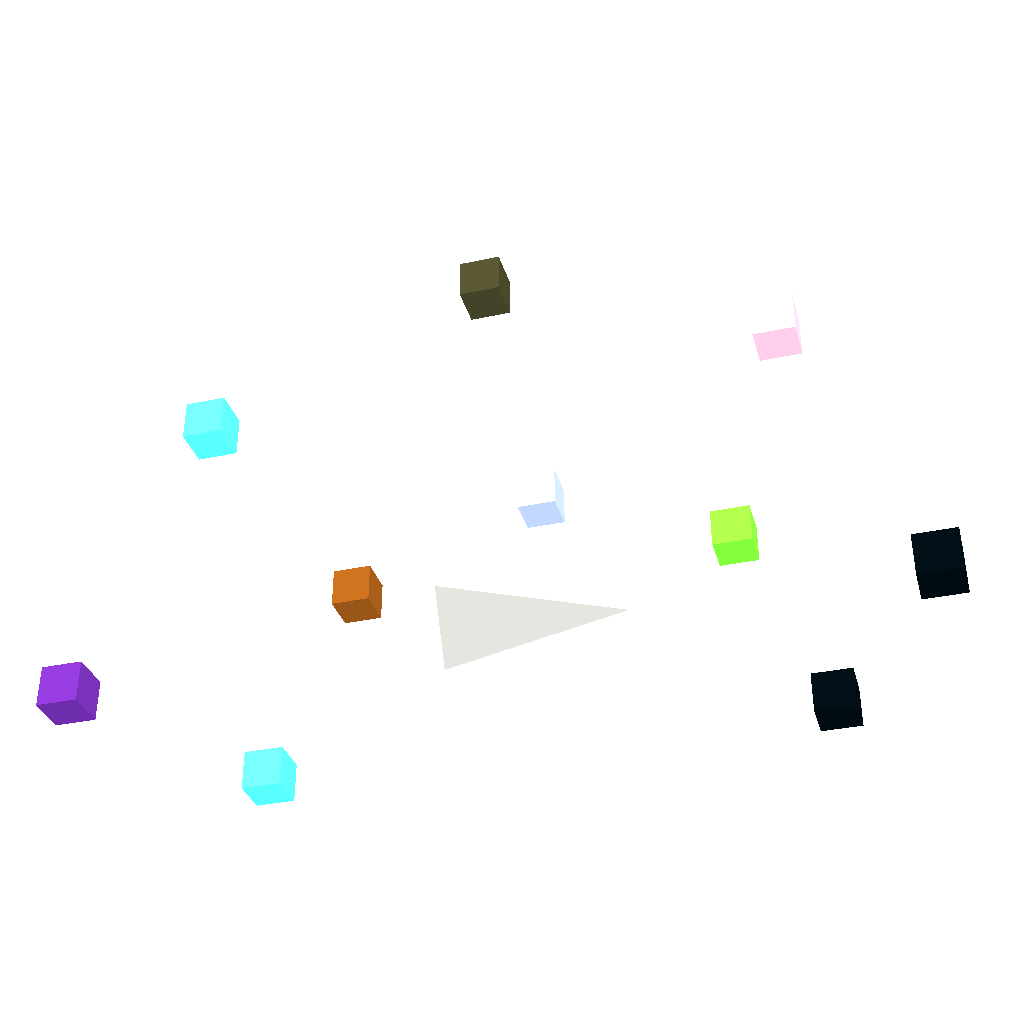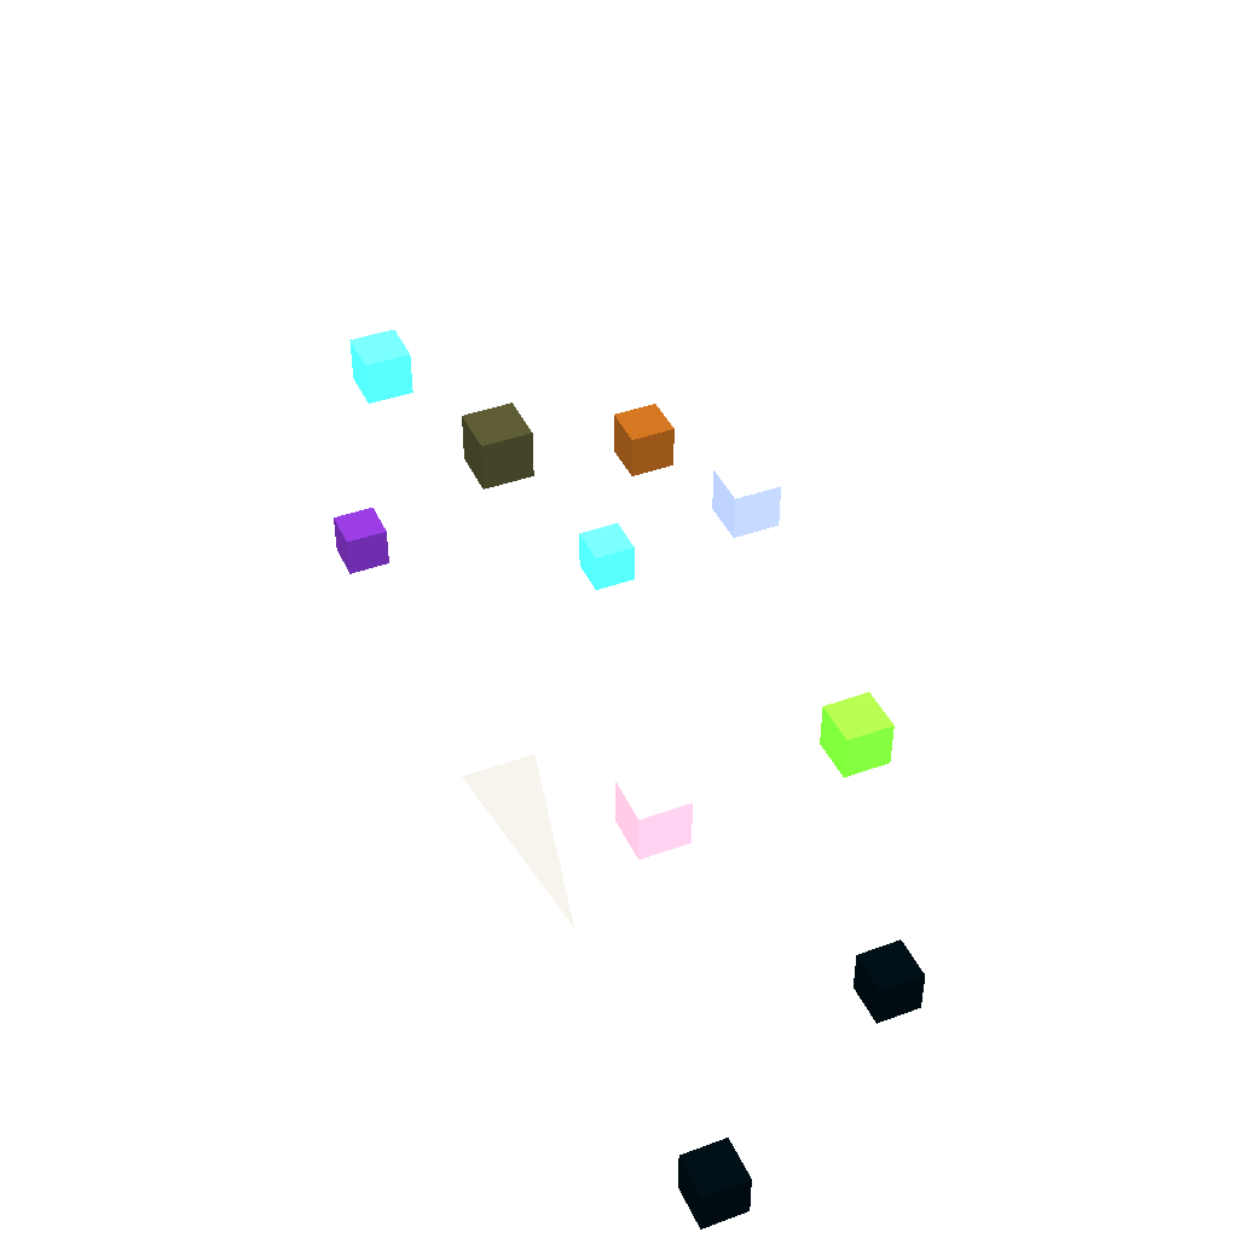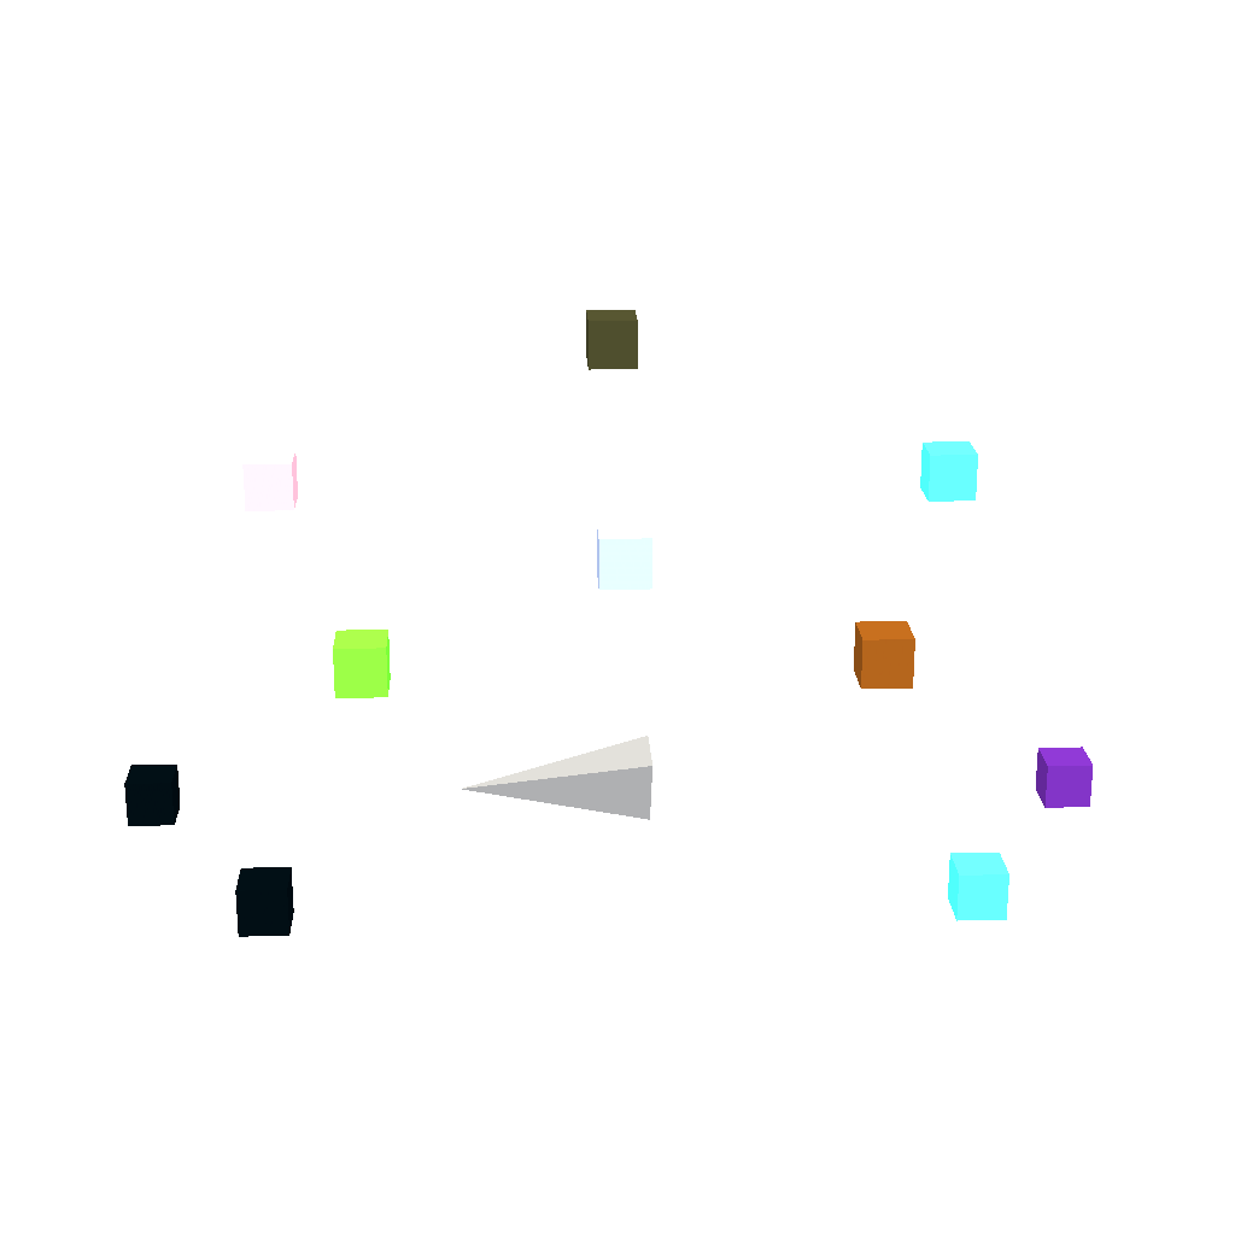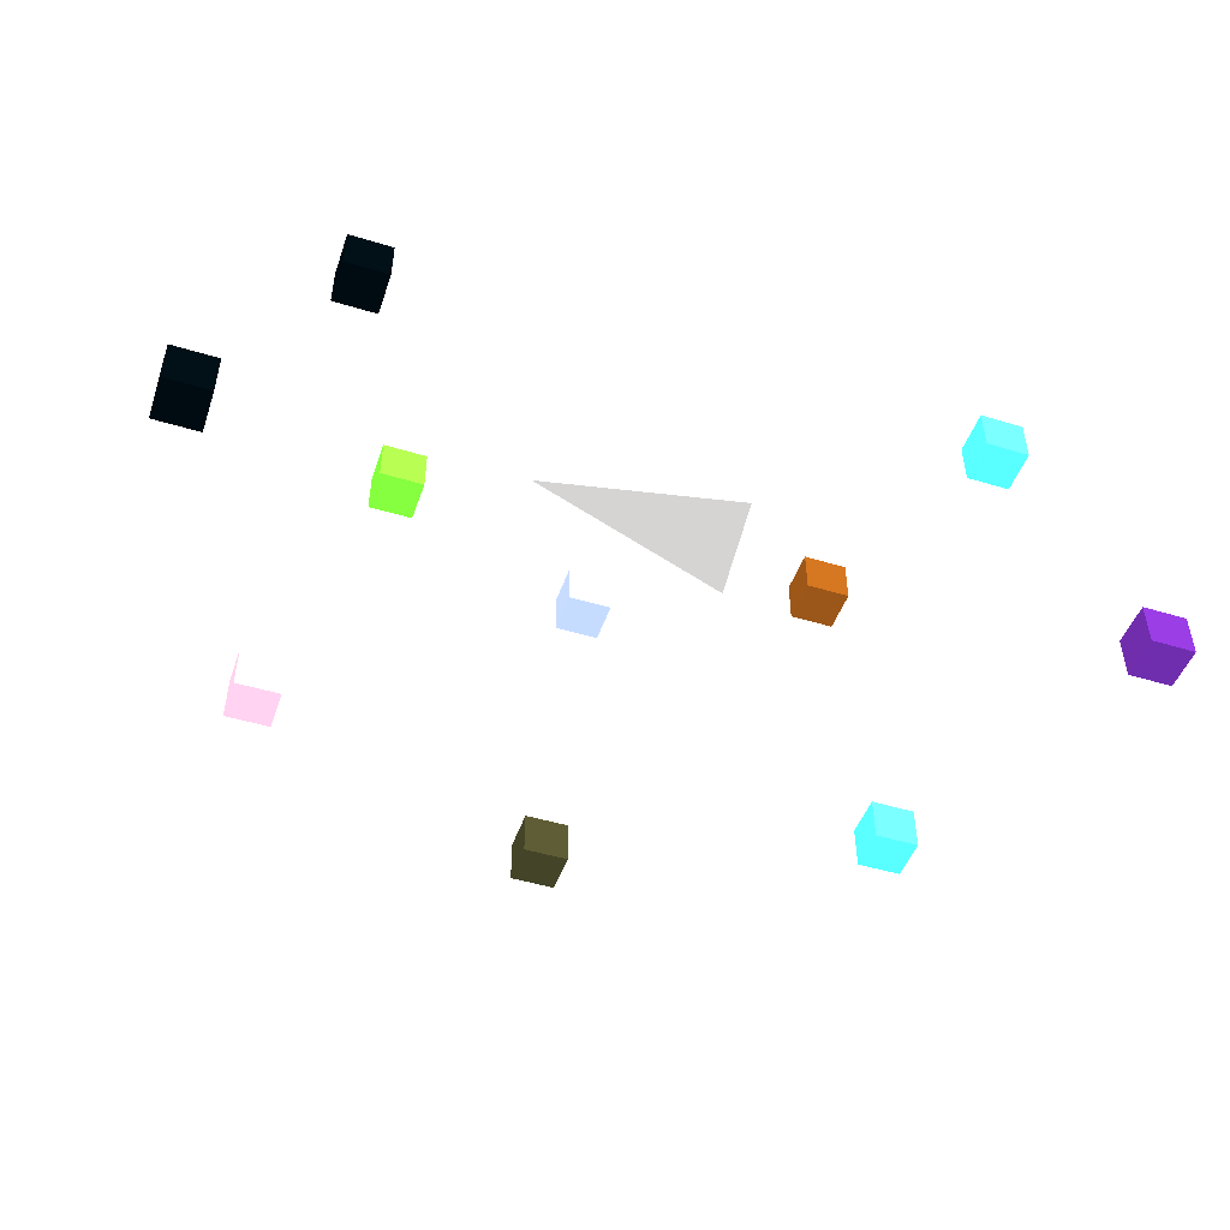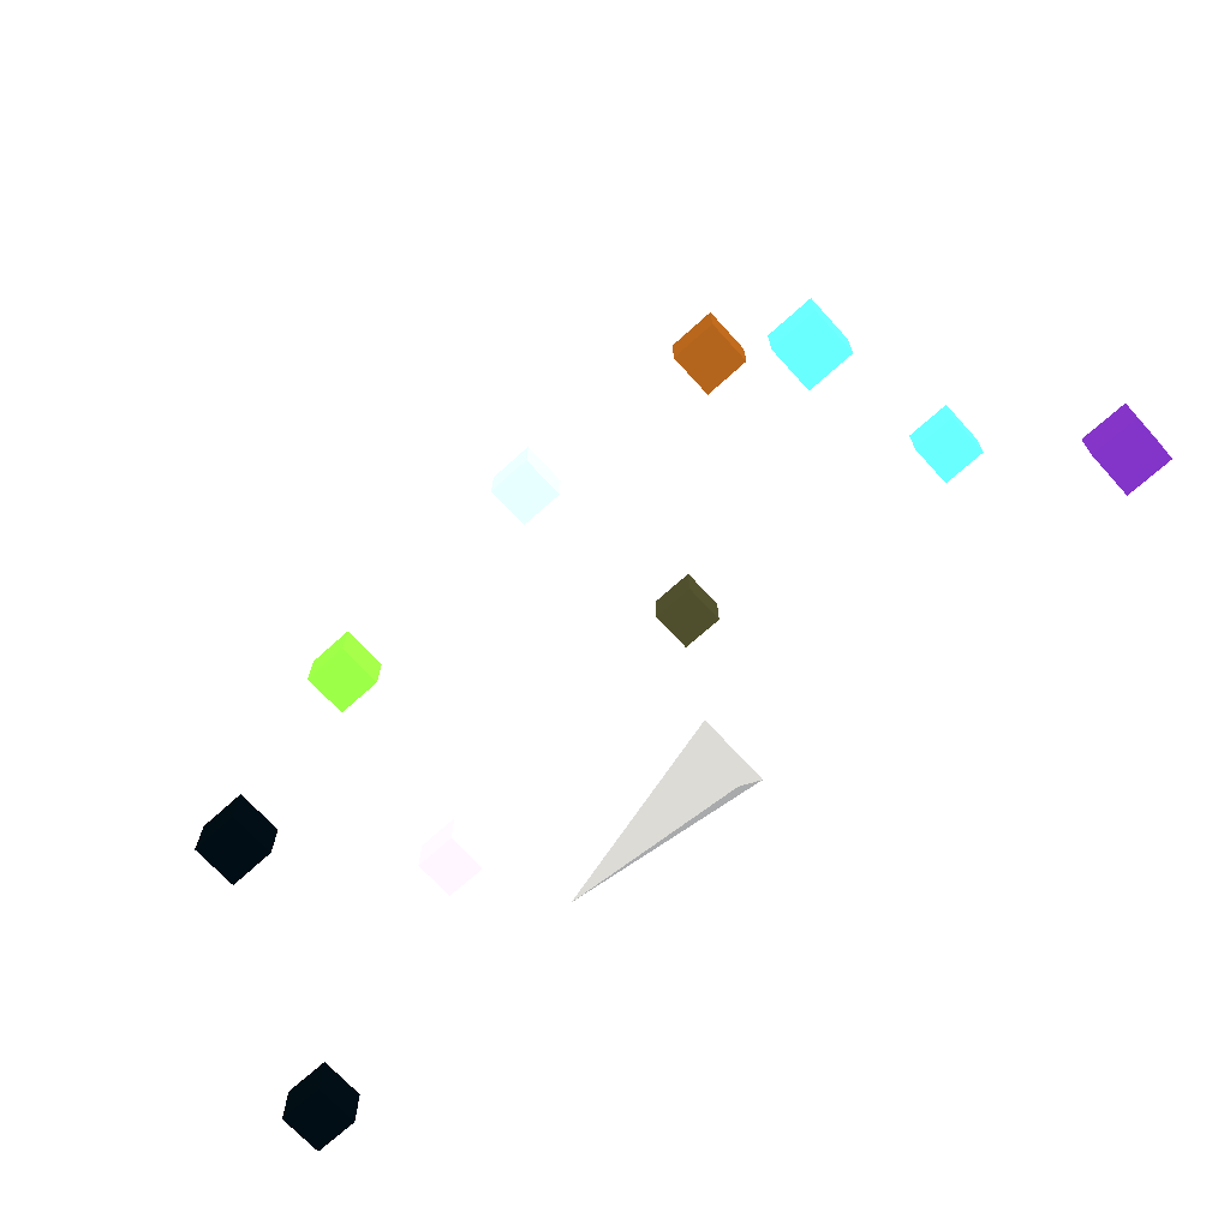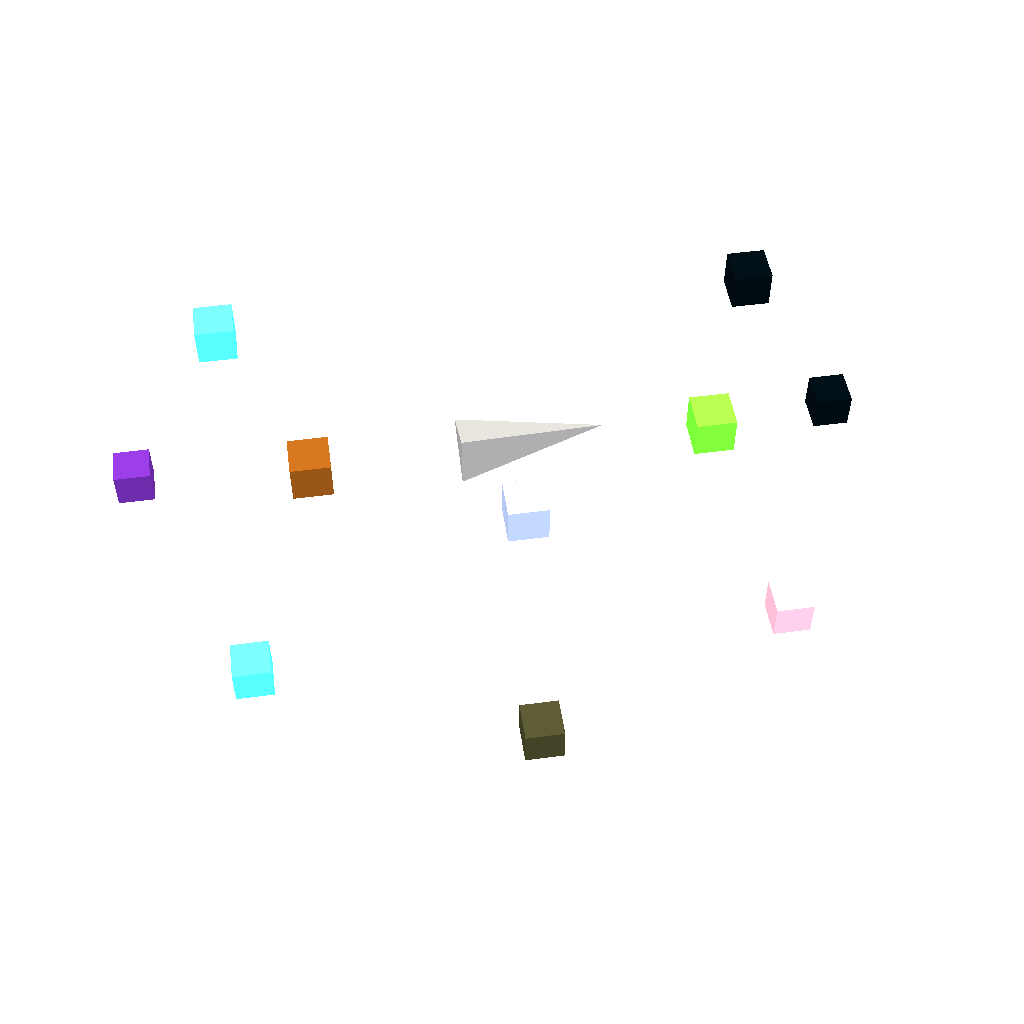
<metadata>
{"format":"obj","ext":"obj","renderer":"f3d","projection":"perspective","resolution":1024,"background":"white","views":[{"elev":-34.7,"azim":16.0,"up":"+Z"},{"elev":42.0,"azim":66.5,"up":"+Z"},{"elev":20.2,"azim":177.3,"up":"+Z"},{"elev":-47.9,"azim":161.1,"up":"+Y"},{"elev":-69.7,"azim":-137.8,"up":"+Z"},{"elev":50.3,"azim":-8.4,"up":"+Y"}]}
</metadata>
<code>
v -0.25 0 -0.25 128 128 128
v -0.25 0.25 0.25 128 128 128
v -0.25 -0.25 0.25 128 128 128
v 1 0 0 128 128 128
v 1.977 1.41 -0.15 255 247 243
v 2.277 1.41 -0.15 255 247 243
v 2.277 1.71 -0.15 255 247 243
v 1.977 1.71 -0.15 255 247 243
v 1.977 1.41 0.15 255 247 243
v 2.277 1.41 0.15 255 247 243
v 2.277 1.71 0.15 255 247 243
v 1.977 1.71 0.15 255 247 243
f 5 6 7
f 5 7 8
f 9 10 11
f 9 11 12
f 5 6 10
f 5 10 9
f 7 8 12
f 7 12 11
f 6 7 11
f 6 11 10
f 8 5 9
f 8 9 12
v 1.35 1.41 1.35 254.4 239.8 236.1
v 1.65 1.41 1.35 254.4 239.8 236.1
v 1.65 1.71 1.35 254.4 239.8 236.1
v 1.35 1.71 1.35 254.4 239.8 236.1
v 1.35 1.41 1.65 254.4 239.8 236.1
v 1.65 1.41 1.65 254.4 239.8 236.1
v 1.65 1.71 1.65 254.4 239.8 236.1
v 1.35 1.71 1.65 254.4 239.8 236.1
f 13 14 15
f 13 15 16
f 17 18 19
f 17 19 20
f 13 14 18
f 13 18 17
f 15 16 20
f 15 20 19
f 14 15 19
f 14 19 18
f 16 13 17
f 16 17 20
v -0.15 1.41 1.977 251.5 188.4 189.5
v 0.15 1.41 1.977 251.5 188.4 189.5
v 0.15 1.71 1.977 251.5 188.4 189.5
v -0.15 1.71 1.977 251.5 188.4 189.5
v -0.15 1.41 2.277 251.5 188.4 189.5
v 0.15 1.41 2.277 251.5 188.4 189.5
v 0.15 1.71 2.277 251.5 188.4 189.5
v -0.15 1.71 2.277 251.5 188.4 189.5
f 21 22 23
f 21 23 24
f 25 26 27
f 25 27 28
f 21 22 26
f 21 26 25
f 23 24 28
f 23 28 27
f 22 23 27
f 22 27 26
f 24 21 25
f 24 25 28
v -1.65 1.41 1.35 251.4 186 188.8
v -1.35 1.41 1.35 251.4 186 188.8
v -1.35 1.71 1.35 251.4 186 188.8
v -1.65 1.71 1.35 251.4 186 188.8
v -1.65 1.41 1.65 251.4 186 188.8
v -1.35 1.41 1.65 251.4 186 188.8
v -1.35 1.71 1.65 251.4 186 188.8
v -1.65 1.71 1.65 251.4 186 188.8
f 29 30 31
f 29 31 32
f 33 34 35
f 33 35 36
f 29 30 34
f 29 34 33
f 31 32 36
f 31 36 35
f 30 31 35
f 30 35 34
f 32 29 33
f 32 33 36
v -2.277 1.41 -0.15 253.2 226.8 223.7
v -1.977 1.41 -0.15 253.2 226.8 223.7
v -1.977 1.71 -0.15 253.2 226.8 223.7
v -2.277 1.71 -0.15 253.2 226.8 223.7
v -2.277 1.41 0.15 253.2 226.8 223.7
v -1.977 1.41 0.15 253.2 226.8 223.7
v -1.977 1.71 0.15 253.2 226.8 223.7
v -2.277 1.71 0.15 253.2 226.8 223.7
f 37 38 39
f 37 39 40
f 41 42 43
f 41 43 44
f 37 38 42
f 37 42 41
f 39 40 44
f 39 44 43
f 38 39 43
f 38 43 42
f 40 37 41
f 40 41 44
v 2.85 -0.15 -0.15 255 247 243
v 3.15 -0.15 -0.15 255 247 243
v 3.15 0.15 -0.15 255 247 243
v 2.85 0.15 -0.15 255 247 243
v 2.85 -0.15 0.15 255 247 243
v 3.15 -0.15 0.15 255 247 243
v 3.15 0.15 0.15 255 247 243
v 2.85 0.15 0.15 255 247 243
f 45 46 47
f 45 47 48
f 49 50 51
f 49 51 52
f 45 46 50
f 45 50 49
f 47 48 52
f 47 52 51
f 46 47 51
f 46 51 50
f 48 45 49
f 48 49 52
v 1.977 -0.15 1.977 254.9 245.6 241.6
v 2.277 -0.15 1.977 254.9 245.6 241.6
v 2.277 0.15 1.977 254.9 245.6 241.6
v 1.977 0.15 1.977 254.9 245.6 241.6
v 1.977 -0.15 2.277 254.9 245.6 241.6
v 2.277 -0.15 2.277 254.9 245.6 241.6
v 2.277 0.15 2.277 254.9 245.6 241.6
v 1.977 0.15 2.277 254.9 245.6 241.6
f 53 54 55
f 53 55 56
f 57 58 59
f 57 59 60
f 53 54 58
f 53 58 57
f 55 56 60
f 55 60 59
f 54 55 59
f 54 59 58
f 56 53 57
f 56 57 60
v -0.15 -0.15 2.85 253.2 226.1 223
v 0.15 -0.15 2.85 253.2 226.1 223
v 0.15 0.15 2.85 253.2 226.1 223
v -0.15 0.15 2.85 253.2 226.1 223
v -0.15 -0.15 3.15 253.2 226.1 223
v 0.15 -0.15 3.15 253.2 226.1 223
v 0.15 0.15 3.15 253.2 226.1 223
v -0.15 0.15 3.15 253.2 226.1 223
f 61 62 63
f 61 63 64
f 65 66 67
f 65 67 68
f 61 62 66
f 61 66 65
f 63 64 68
f 63 68 67
f 62 63 67
f 62 67 66
f 64 61 65
f 64 65 68
v -2.277 -0.15 1.977 253.2 226.8 223.7
v -1.977 -0.15 1.977 253.2 226.8 223.7
v -1.977 0.15 1.977 253.2 226.8 223.7
v -2.277 0.15 1.977 253.2 226.8 223.7
v -2.277 -0.15 2.277 253.2 226.8 223.7
v -1.977 -0.15 2.277 253.2 226.8 223.7
v -1.977 0.15 2.277 253.2 226.8 223.7
v -2.277 0.15 2.277 253.2 226.8 223.7
f 69 70 71
f 69 71 72
f 73 74 75
f 73 75 76
f 69 70 74
f 69 74 73
f 71 72 76
f 71 76 75
f 70 71 75
f 70 75 74
f 72 69 73
f 72 73 76
v -3.15 -0.15 -0.15 254.3 239.1 235.4
v -2.85 -0.15 -0.15 254.3 239.1 235.4
v -2.85 0.15 -0.15 254.3 239.1 235.4
v -3.15 0.15 -0.15 254.3 239.1 235.4
v -3.15 -0.15 0.15 254.3 239.1 235.4
v -2.85 -0.15 0.15 254.3 239.1 235.4
v -2.85 0.15 0.15 254.3 239.1 235.4
v -3.15 0.15 0.15 254.3 239.1 235.4
f 77 78 79
f 77 79 80
f 81 82 83
f 81 83 84
f 77 78 82
f 77 82 81
f 79 80 84
f 79 84 83
f 78 79 83
f 78 83 82
f 80 77 81
f 80 81 84
f 1 2 4
f 2 3 4
f 3 1 4
f 1 2 3

</code>
